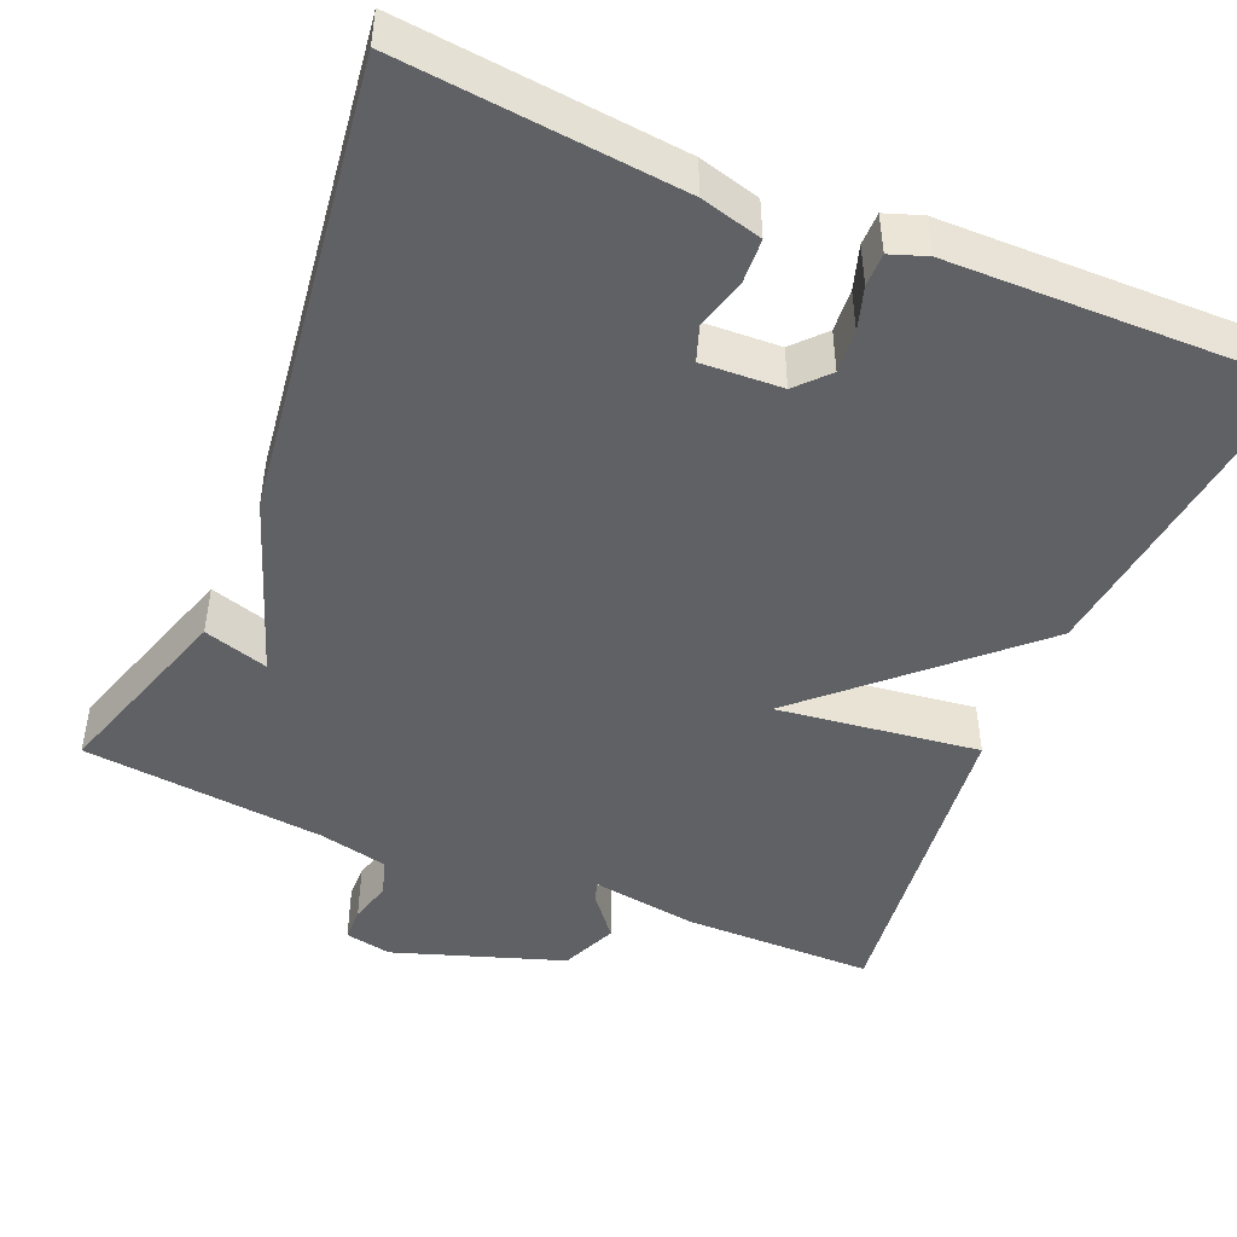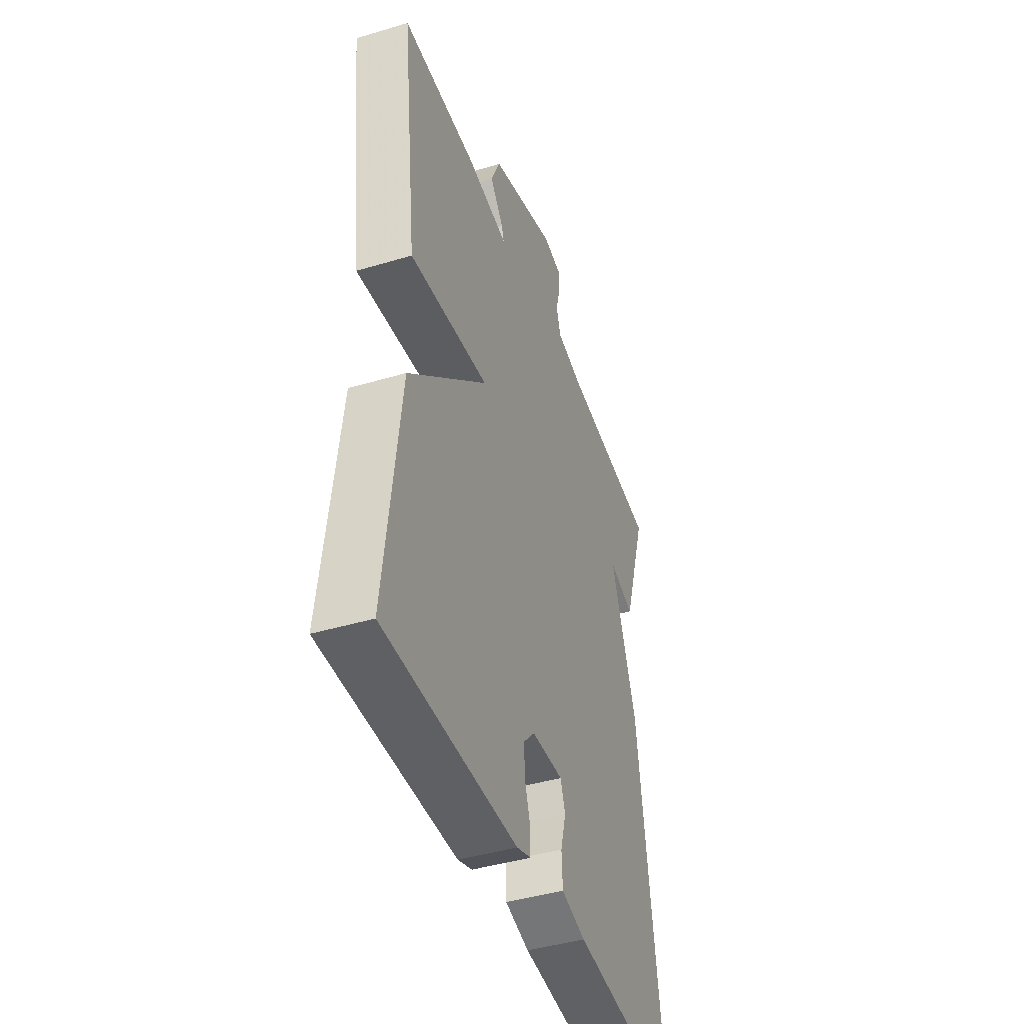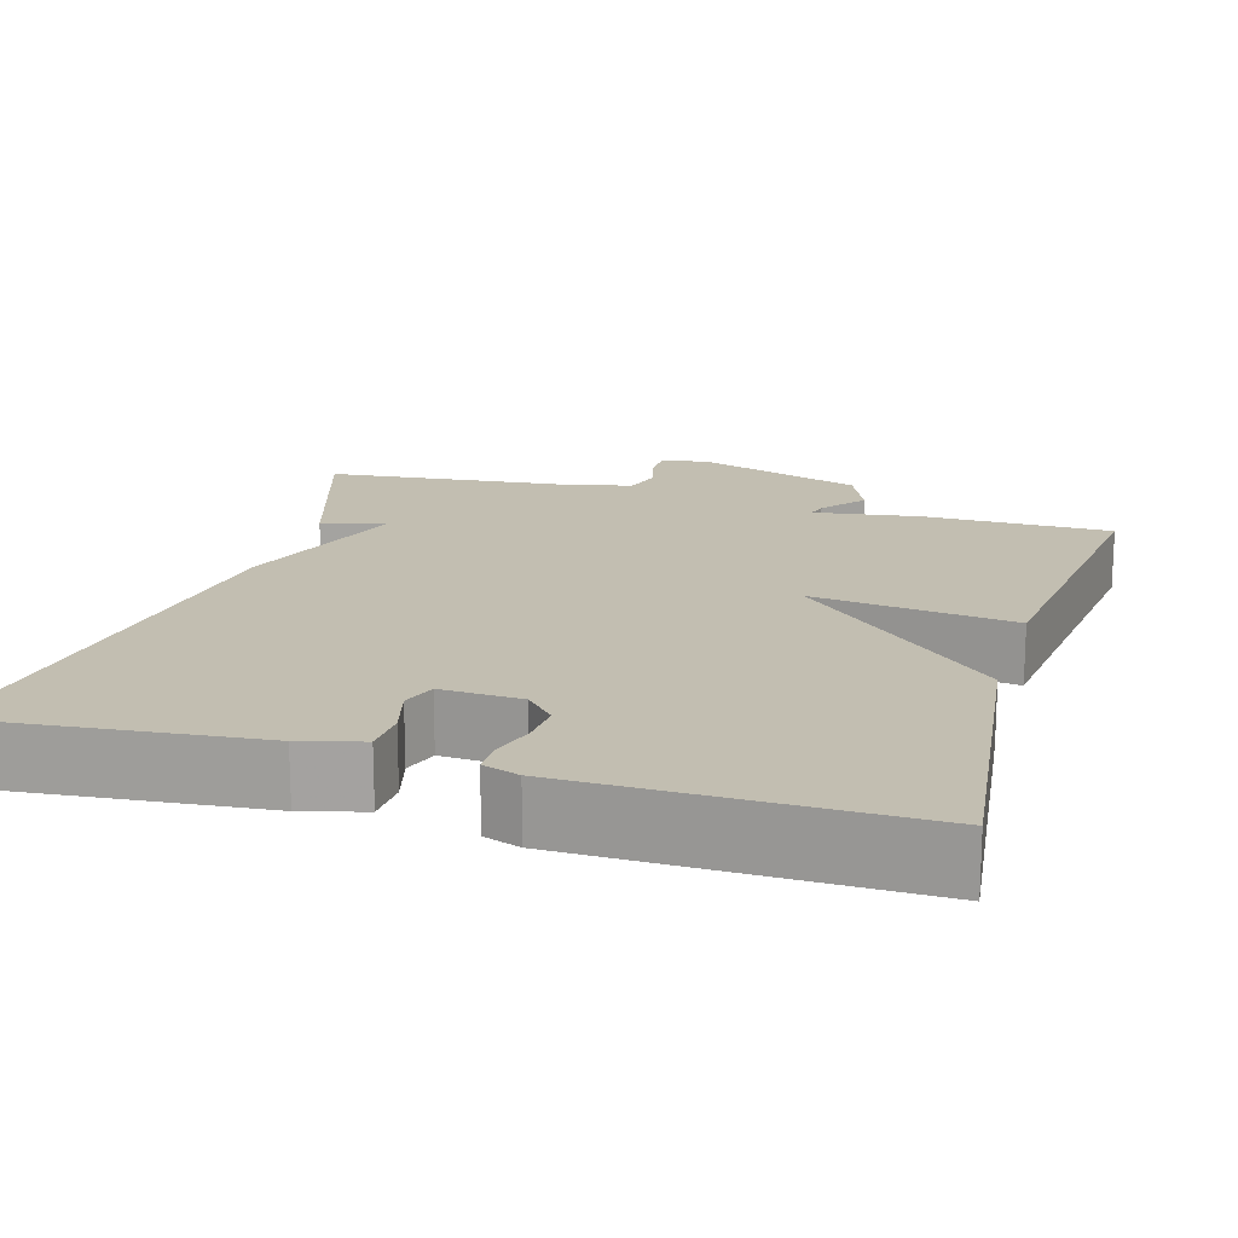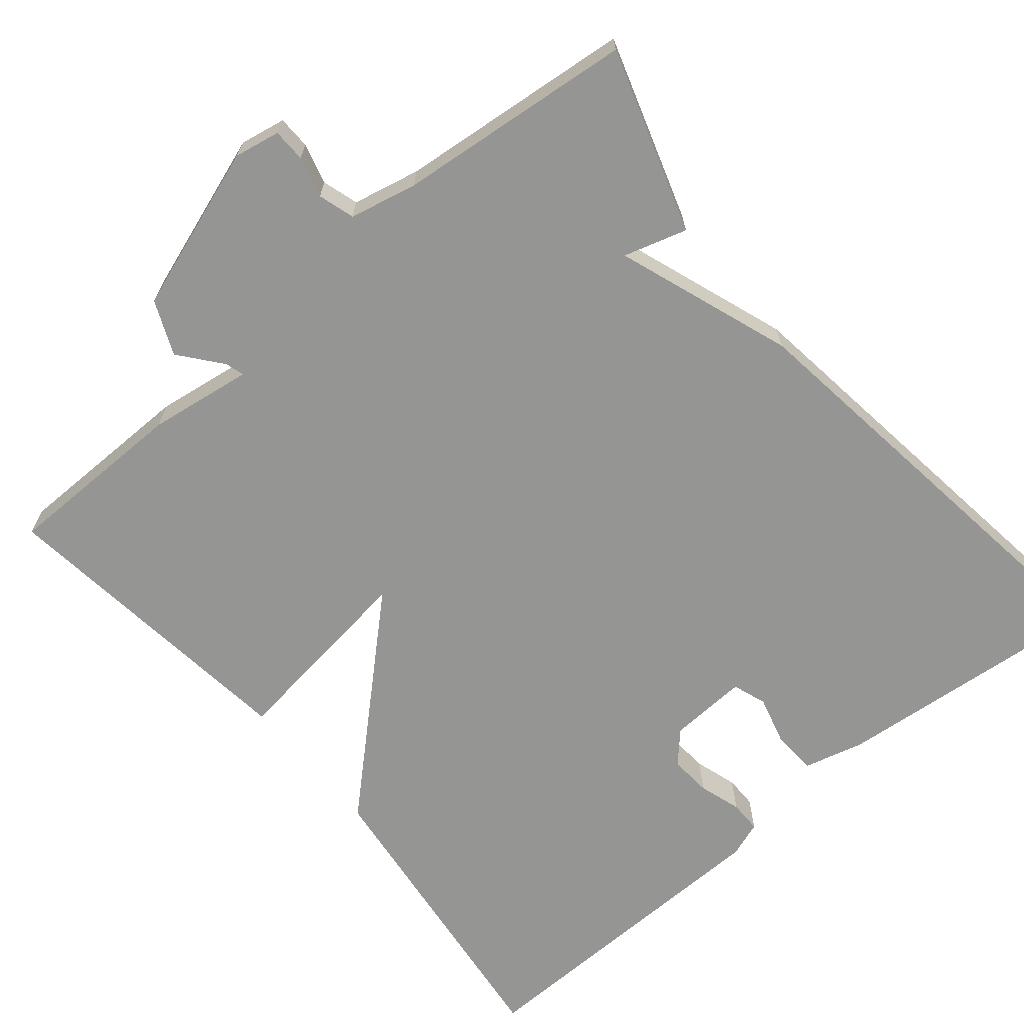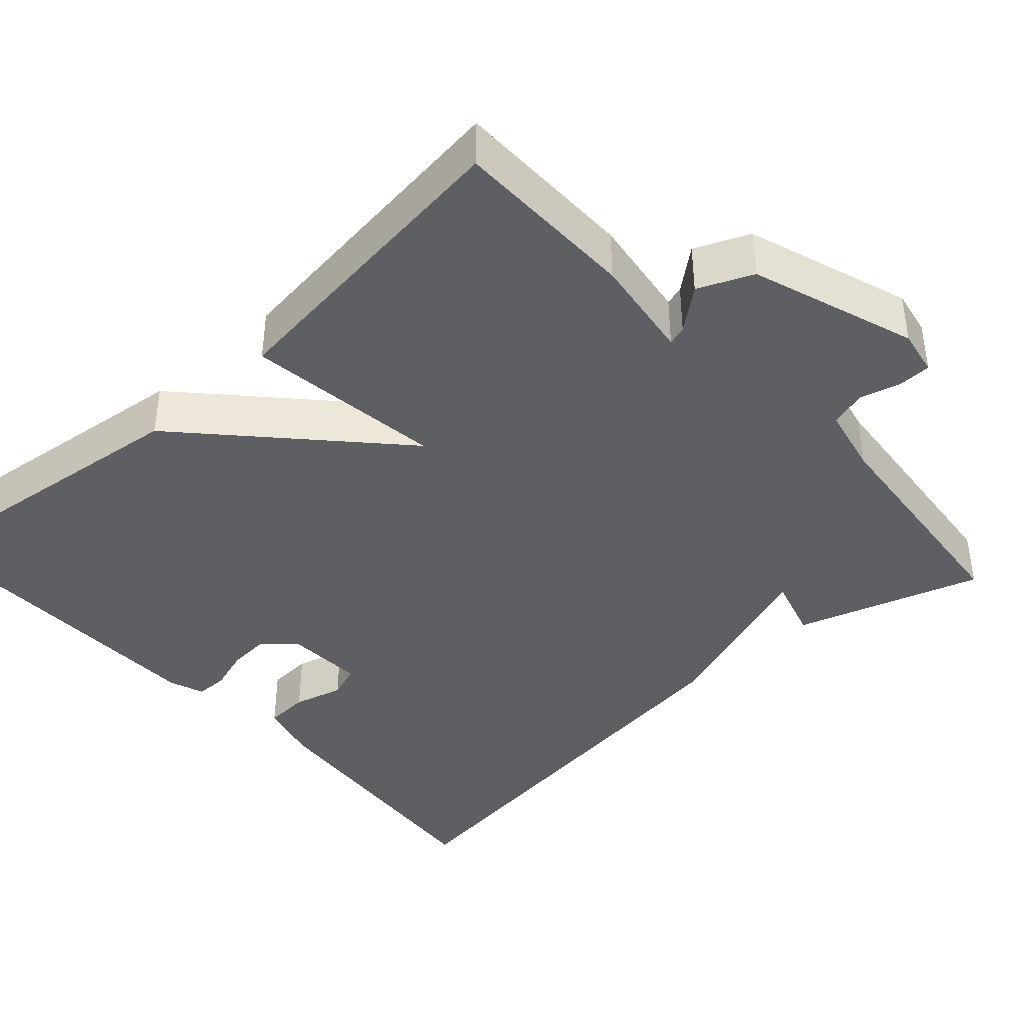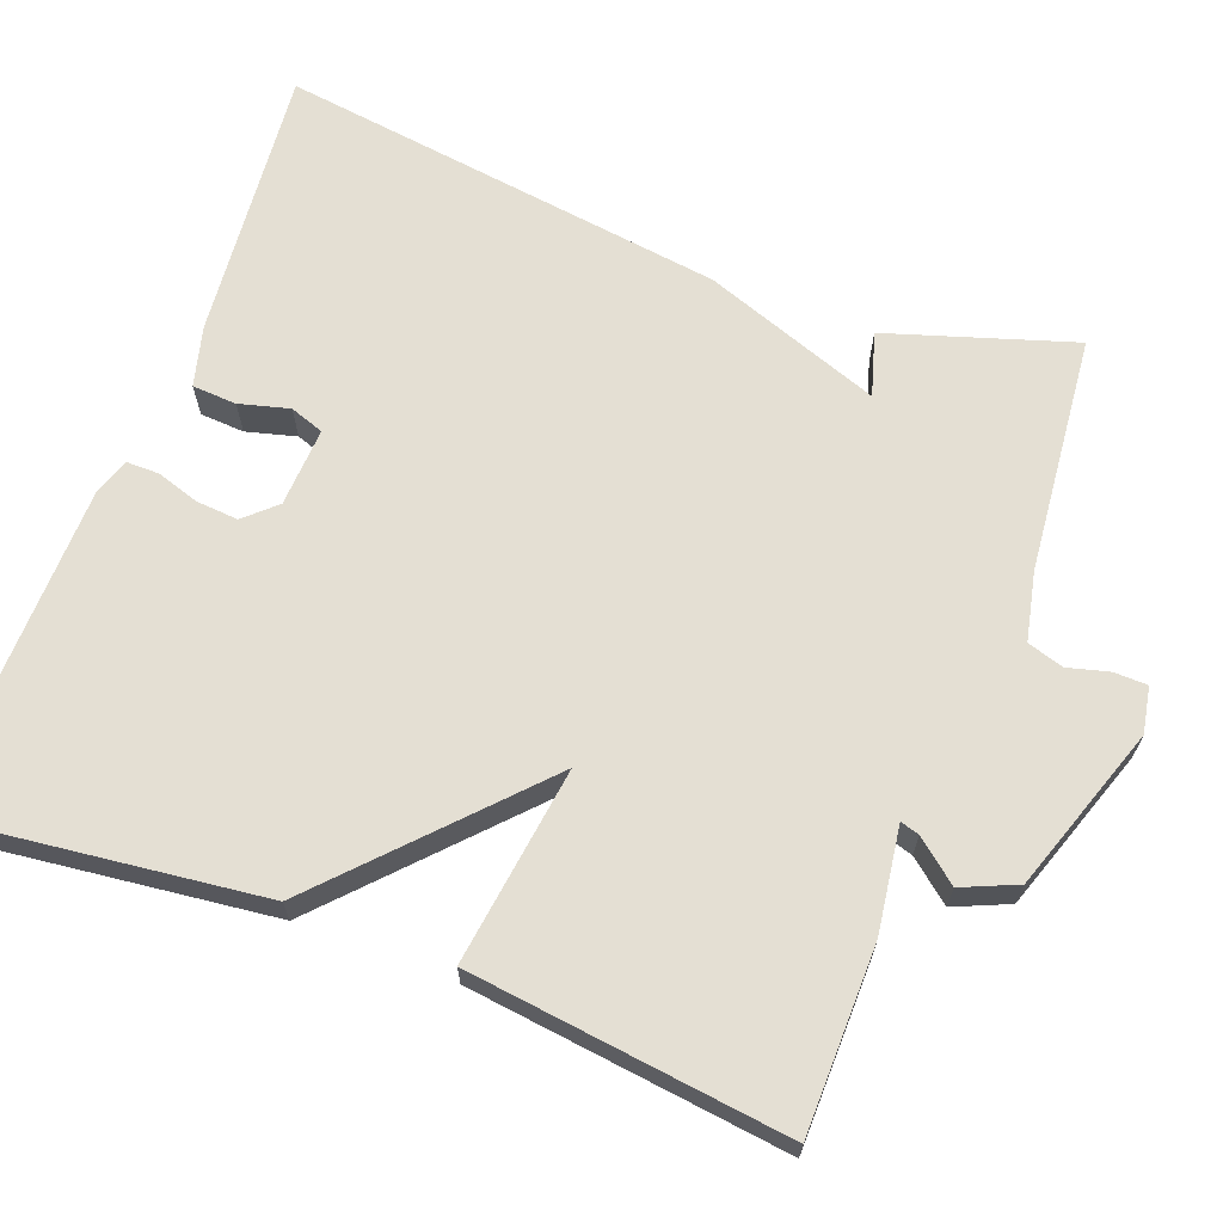
<metadata>
{"format":"obj","ext":"obj","renderer":"f3d","projection":"perspective","resolution":1024,"background":"white","views":[{"elev":-47.1,"azim":157.1,"up":"+Y"},{"elev":-43.4,"azim":-70.6,"up":"+Z"},{"elev":17.1,"azim":-163.7,"up":"+Y"},{"elev":-67.3,"azim":39.9,"up":"+Y"},{"elev":-40.7,"azim":-47.7,"up":"+Y"},{"elev":66.6,"azim":-69.2,"up":"+Y"}]}
</metadata>
<code>
v -0.5 0.07 -0.5
v -0.452 0.07 -0.102
v -0.202 0.07 0.131
v -0.452 0.07 0.098
v -0.5 0.07 0.5
v -0.266 0.07 0.502
v -0.134 0.07 0.483
v -0.141 0.07 0.507
v -0.184 0.07 0.56
v -0.154 0.07 0.629
v 0.055 0.07 0.7
v 0.113 0.07 0.689
v 0.114 0.07 0.647
v 0.1 0.07 0.595
v 0.114 0.07 0.549
v 0.2 0.07 0.53
v 0.5 0.07 0.5
v 0.425 0.07 0.266
v 0.345 0.07 0.29
v 0.425 0.07 0.066
v 0.5 0.07 -0.5
v 0.155 0.07 -0.467
v 0.079 0.07 -0.447
v 0.076 0.07 -0.391
v 0.093 0.07 -0.328
v 0.078 0.07 -0.285
v -0.022 0.07 -0.29
v -0.058 0.07 -0.329
v -0.054 0.07 -0.382
v -0.037 0.07 -0.436
v -0.037 0.07 -0.477
v -0.082 0.07 -0.493
v -0.5 0 -0.5
v -0.452 0 -0.102
v -0.202 0 0.131
v -0.452 0 0.098
v -0.5 0 0.5
v -0.266 0 0.502
v -0.134 0 0.483
v -0.141 0 0.507
v -0.184 0 0.56
v -0.154 0 0.629
v 0.055 0 0.7
v 0.113 0 0.689
v 0.114 0 0.647
v 0.1 0 0.595
v 0.114 0 0.549
v 0.2 0 0.53
v 0.5 0 0.5
v 0.425 0 0.266
v 0.345 0 0.29
v 0.425 0 0.066
v 0.5 0 -0.5
v 0.155 0 -0.467
v 0.079 0 -0.447
v 0.076 0 -0.391
v 0.093 0 -0.328
v 0.078 0 -0.285
v -0.022 0 -0.29
v -0.058 0 -0.329
v -0.054 0 -0.382
v -0.037 0 -0.436
v -0.037 0 -0.477
v -0.082 0 -0.493
f 32 1 2
f 31 32 2
f 30 31 2
f 29 30 2
f 28 29 2 3
f 27 28 3
f 26 27 3
f 23 24 25
f 22 23 25
f 21 22 25
f 20 21 25
f 19 20 25
f 19 25 26
f 16 17 18 19
f 19 26 3
f 16 19 3
f 15 16 3
f 12 13 14
f 11 12 14
f 10 11 14
f 9 10 14
f 8 9 14
f 7 8 14 15
f 5 6 7
f 4 5 7
f 3 4 7
f 3 7 15
f 34 33 64
f 34 64 63
f 34 63 62
f 34 62 61
f 35 34 61 60
f 35 60 59
f 35 59 58
f 57 56 55
f 57 55 54
f 57 54 53
f 57 53 52
f 57 52 51
f 58 57 51
f 51 50 49 48
f 35 58 51
f 35 51 48
f 35 48 47
f 46 45 44
f 46 44 43
f 46 43 42
f 46 42 41
f 46 41 40
f 47 46 40 39
f 39 38 37
f 39 37 36
f 39 36 35
f 47 39 35
f 1 33 34 2
f 2 34 35 3
f 3 35 36 4
f 4 36 37 5
f 5 37 38 6
f 6 38 39 7
f 7 39 40 8
f 8 40 41 9
f 9 41 42 10
f 10 42 43 11
f 11 43 44 12
f 12 44 45 13
f 13 45 46 14
f 14 46 47 15
f 15 47 48 16
f 16 48 49 17
f 17 49 50 18
f 18 50 51 19
f 19 51 52 20
f 20 52 53 21
f 21 53 54 22
f 22 54 55 23
f 23 55 56 24
f 24 56 57 25
f 25 57 58 26
f 26 58 59 27
f 27 59 60 28
f 28 60 61 29
f 29 61 62 30
f 30 62 63 31
f 31 63 64 32
f 32 64 33 1

</code>
